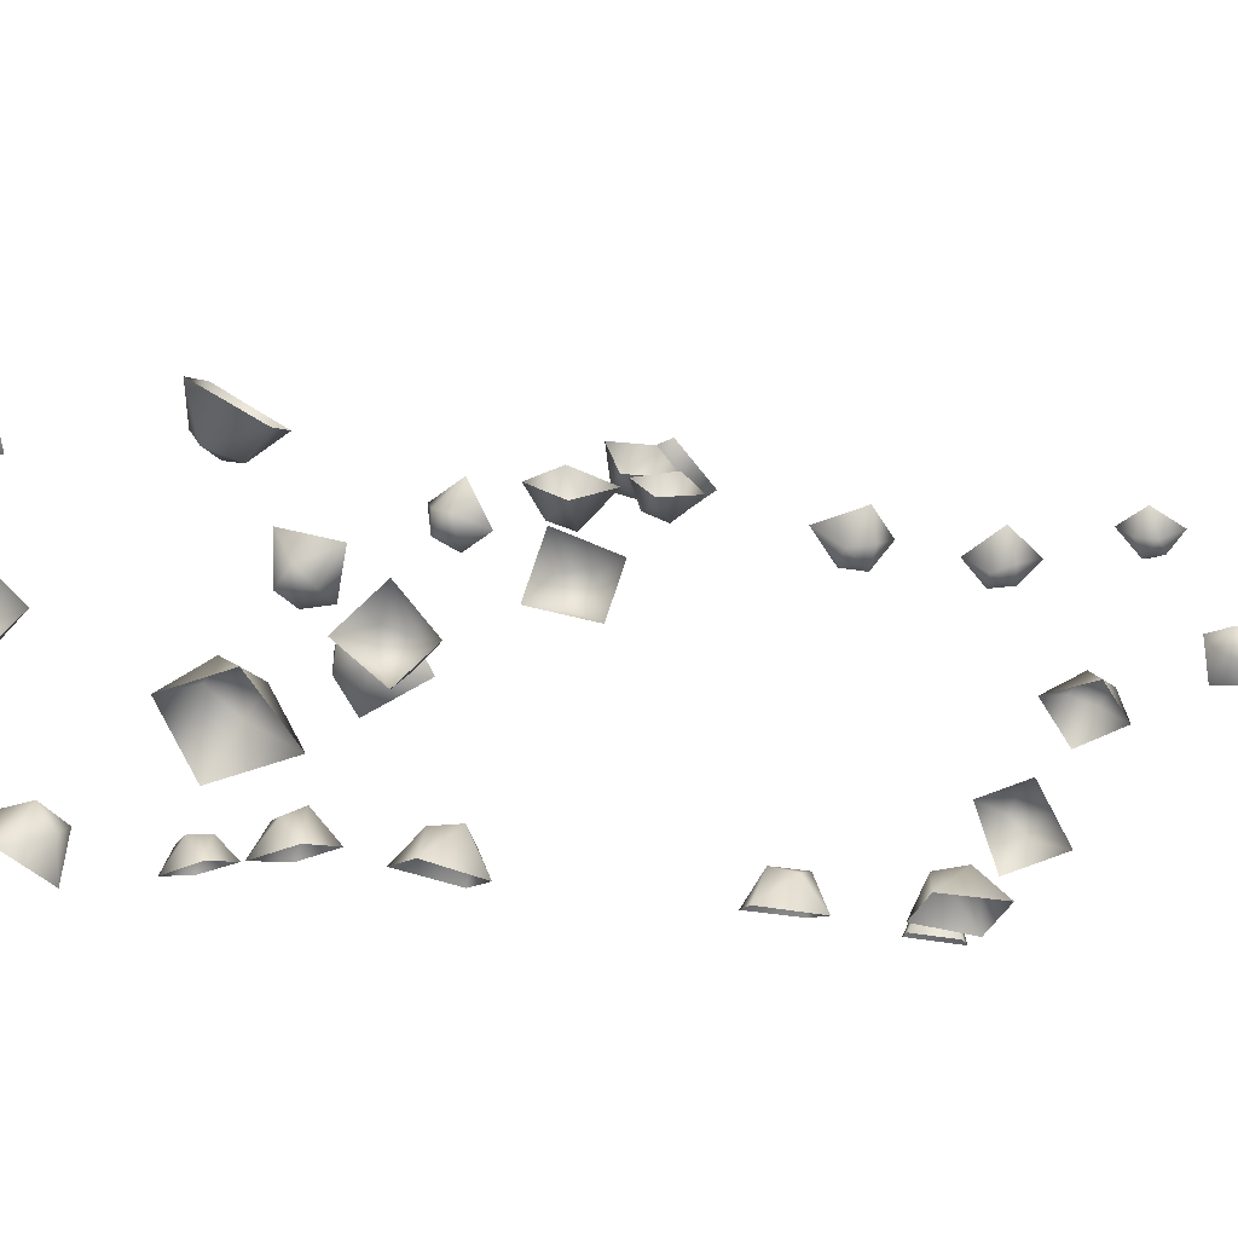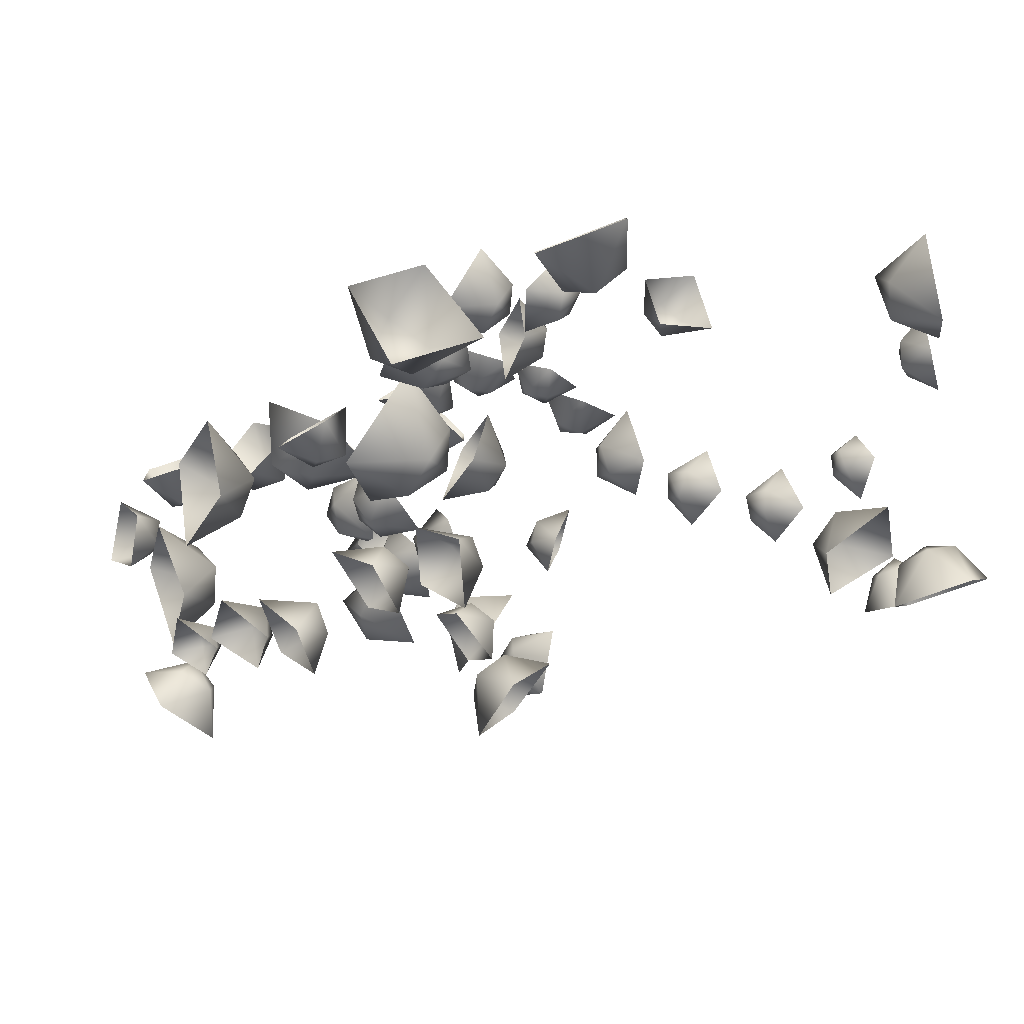
<metadata>
{"format":"obj","ext":"obj","renderer":"f3d","projection":"perspective","resolution":1024,"background":"white","views":[{"elev":42.1,"azim":115.5,"up":"+Y"},{"elev":-6.3,"azim":172.9,"up":"+Y"}]}
</metadata>
<code>
g NewMesh_tris_480
v 0.2217 -0.8673 -3.144
v 0.3863 -1.304 -6.17
v 1.73 -2.262 -4.168
v 0.9194 -2.801 -3.117
v -0.8748 -3.116 -2.667
v 0.7944 -3.772 -4.262
v -0.9275 -3.998 -5.599
v 1.149 -2.931 -5.266
v 10.09 -2.517 -18.84
v 9.291 -5.364 -20.03
v 7.868 -3.136 -19.47
v 8.439 -1.883 -20.04
v 9.914 -1.251 -21.16
v 7.871 -2.685 -21.27
v 9.083 -3.847 -22.81
v 7.871 -3.969 -20.68
v 5.756 3.734 -18
v 3.661 2.591 -20.46
v 5.686 1.302 -18.82
v 5.534 1.569 -17.25
v 4.289 2.54 -15.87
v 4.263 0.5402 -17.66
v 1.902 1.161 -17.9
v 4.21 0.8459 -19.15
v 9.847 -0.2681 -31.95
v 9.666 -3.205 -33.14
v 7.809 -1.442 -32.31
v 7.949 -0.08454 -32.9
v 9.039 0.9169 -34.16
v 7.451 -0.9966 -34.07
v 8.698 -1.785 -35.79
v 7.864 -2.234 -33.54
v 6.528 -6.557 -40.04
v 7.605 -5.447 -38.38
v 5.754 -5.585 -38.88
v 5.409 -6.581 -39.01
v 5.839 -7.898 -38.9
v 5.558 -6.454 -37.91
v 6.779 -7.054 -37.02
v 6.202 -5.684 -37.94
v 3.644 -6.095 -50.7
v 2.495 -6.954 -52.4
v 2.061 -5.717 -51.05
v 2.739 -4.937 -50.95
v 3.881 -4.448 -51.5
v 2.213 -4.75 -51.89
v 2.78 -4.981 -53.35
v 1.902 -5.667 -52.06
v 1.467 2.754 -39.88
v -0.2387 2.153 -40.59
v 1.053 1.361 -39.95
v 1.334 1.686 -39.15
v 1.066 2.514 -38.34
v 0.5034 1.251 -38.97
v -0.7191 1.866 -38.73
v 0.1825 1.271 -39.77
v 5.453 0.4475 -38.18
v 4.587 1.187 -36.25
v 4.683 -0.5351 -37.05
v 5.646 -0.8105 -37.37
v 6.943 -0.3529 -37.39
v 5.678 -0.8472 -36.27
v 6.373 0.2275 -35.3
v 4.908 -0.2449 -36.09
v 3.145 -6.991 -50.55
v 2.12 -8.317 -49.99
v 1.836 -6.897 -50.37
v 2.145 -6.672 -51.1
v 2.694 -7.071 -51.95
v 1.487 -7.21 -51.28
v 1.58 -8.413 -51.66
v 1.456 -7.581 -50.59
v -9.735 2.161 -61.48
v -9.243 2.734 -63.95
v -8.08 1.728 -62.39
v -8.67 0.835 -61.83
v -10.06 0.06641 -61.84
v -8.421 0.3961 -63
v -9.627 0.2236 -64.39
v -8.279 1.404 -63.52
v 2.344 1.363 -67.64
v -0.1093 2.255 -68.31
v 0.634 0.3384 -67.31
v 1.408 0.5265 -66.34
v 2.086 1.74 -65.45
v 0.2075 0.8975 -65.92
v -0.4181 2.706 -65.68
v -0.2912 1.096 -66.98
v 4.153 0.1807 -65.71
v 4.04 -0.5502 -63.38
v 3.806 -1.536 -65.18
v 4.653 -1.363 -65.93
v 5.966 -0.6602 -66.06
v 5.118 -2.059 -65.07
v 6.211 -1.558 -63.8
v 4.414 -1.821 -64.28
v 7.103 -3.973 -63.57
v 5.412 -1.365 -63.62
v 4.814 -3.902 -64
v 5.286 -4.793 -62.95
v 6.201 -4.769 -61.28
v 4.141 -3.995 -62.33
v 4.331 -2.32 -60.88
v 4.161 -2.92 -63.19
v 3.787 4.007 -9.773
v 3.639 3.148 -12.07
v 4.009 2.236 -10.24
v 3.241 2.489 -9.417
v 1.968 3.267 -9.199
v 2.659 1.769 -10.2
v 1.968 3.267 -9.199
v 3.297 1.933 -11.06
v 1.459 2.262 -11.39
v 1.968 3.267 -9.199
v 3.639 3.148 -12.07
v 3.639 3.148 -12.07
v -1.554 -2.445 -18.22
v -1.567 -2.185 -15.75
v -0.03007 -2.525 -17.15
v -0.02923 -1.785 -18.05
v -0.7691 -0.566 -18.59
v 0.3384 -1.129 -17.09
v -0.7691 -0.566 -18.59
v -0.08388 -1.768 -16.29
v -0.6271 0.06638 -16.19
v -0.7691 -0.566 -18.59
v -1.567 -2.185 -15.75
v -1.567 -2.185 -15.75
v -3.048 -3.412 -19.39
v -1.769 -5.286 -20.62
v -1.121 -3.518 -19.51
v -1.619 -3.407 -18.42
v -2.604 -4.15 -17.43
v -0.8063 -4.376 -18.33
v -2.604 -4.15 -17.43
v -0.7447 -4.642 -19.43
v -1.237 -6.169 -18.27
v -2.604 -4.15 -17.43
v -1.769 -5.286 -20.62
v -1.769 -5.286 -20.62
v 1.813 1.767 -41.74
v 1.995 2.187 -39.54
v 1.501 0.6385 -40.53
v 2.178 0.3756 -41.29
v 3.382 0.7595 -41.83
v 2.69 0.1379 -40.34
v 3.382 0.7595 -41.83
v 2.165 0.7362 -39.74
v 3.875 0.9798 -39.65
v 3.382 0.7595 -41.83
v 1.995 2.187 -39.54
v 1.995 2.187 -39.54
v -2.325 -4.051 -34.75
v -2.892 -3.172 -33.44
v -1.677 -3.147 -34.17
v -1.766 -3.099 -34.95
v -2.492 -3.02 -35.66
v -1.981 -2.362 -34.65
v -2.492 -3.02 -35.66
v -2.135 -2.567 -33.96
v -3.092 -1.936 -34.54
v -2.492 -3.02 -35.66
v -2.892 -3.172 -33.44
v -2.892 -3.172 -33.44
v 1.146 2.078 -54.78
v 1.569 1.237 -53.21
v 0.2579 1.358 -54.03
v 0.3363 1.161 -54.85
v 1.09 0.8011 -55.6
v 0.4061 0.3824 -54.41
v 1.09 0.8011 -55.6
v 0.6212 0.6782 -53.69
v 1.503 -0.2933 -54.2
v 1.09 0.8011 -55.6
v 1.569 1.237 -53.21
v 1.569 1.237 -53.21
v -2.923 1.02 -38.83
v -1.52 1.377 -39.95
v -2.134 0.05882 -39.41
v -2.983 -0.002096 -39.51
v -3.855 0.5559 -39.94
v -2.635 -0.08728 -40.33
v -3.855 0.5559 -39.94
v -1.921 0.2709 -40.2
v -2.636 0.821 -41.28
v -3.855 0.5559 -39.94
v -1.52 1.377 -39.95
v -1.52 1.377 -39.95
v -9.726 -7.31 -58.76
v -11.9 -6.587 -59.55
v -10.07 -5.662 -59.44
v -9.215 -6.26 -59.89
v -8.943 -7.535 -60.6
v -9.87 -5.892 -60.81
v -8.943 -7.535 -60.6
v -10.79 -5.717 -60.29
v -10.96 -6.856 -61.76
v -8.943 -7.535 -60.6
v -11.9 -6.587 -59.55
v -11.9 -6.587 -59.55
v 2.53 -2.1 -51.97
v 3.248 -3.781 -53.07
v 1.591 -3.236 -52.59
v 1.389 -2.284 -52.82
v 1.92 -1.238 -53.4
v 1.405 -2.794 -53.74
v 1.92 -1.238 -53.4
v 1.925 -3.538 -53.47
v 2.518 -2.749 -54.78
v 1.92 -1.238 -53.4
v 3.248 -3.781 -53.07
v 3.248 -3.781 -53.07
v -7.248 -3.287 -47.47
v -7.82 -2.14 -48.55
v -6.7 -3.018 -48.57
v -6.875 -3.769 -48.42
v -7.678 -4.382 -48.22
v -7.18 -3.618 -49.17
v -7.678 -4.382 -48.22
v -7.226 -2.877 -49.12
v -8.335 -3.451 -49.46
v -7.678 -4.382 -48.22
v -7.82 -2.14 -48.55
v -7.82 -2.14 -48.55
v -6.374 -2.554 -45.88
v -5.645 -3.498 -44.53
v -5.045 -2.728 -45.71
v -5.334 -1.939 -45.79
v -6.016 -1.216 -45.31
v -4.819 -1.929 -45.07
v -6.016 -1.216 -45.31
v -4.842 -2.71 -44.9
v -5.216 -1.895 -43.84
v -6.016 -1.216 -45.31
v -5.645 -3.498 -44.53
v -5.645 -3.498 -44.53
v 10.71 -7.007 -27.4
v 8.956 -7.755 -25.93
v 8.965 -6.584 -27.6
v 9.505 -7.035 -28.48
v 10.22 -8.258 -28.89
v 8.51 -7.665 -28.36
v 10.22 -8.258 -28.89
v 8.31 -7.439 -27.34
v 8.374 -9.254 -27.71
v 10.22 -8.258 -28.89
v 8.956 -7.755 -25.93
v 8.956 -7.755 -25.93
v 0.21 1.633 0.4284
v 0.9309 0.2584 -1.602
v 1.262 0.03394 0.5266
v 0.2673 0.09519 1.189
v -1.285 0.255 1.051
v 0.2014 -1.004 0.5821
v -1.285 0.255 1.051
v 0.9092 -0.7606 -0.2679
v -0.8599 -1.393 -0.8566
v -1.285 0.255 1.051
v 0.9309 0.2584 -1.602
v 0.9309 0.2584 -1.602
v 0.8387 0.02485 -4.855
v 1.083 2.608 -4.785
v 2.489 0.98 -5.245
v 2.081 0.1839 -6.067
v 0.831 -0.09509 -7.01
v 2.325 1.255 -6.719
v 0.831 -0.09509 -7.01
v 2.274 1.995 -5.84
v 1.074 2.465 -7.368
v 0.831 -0.09509 -7.01
v 1.083 2.608 -4.785
v 1.083 2.608 -4.785
v 0.0567 0.7816 -30.94
v -0.2483 1.327 -28.3
v 1.347 0.1837 -29.49
v 1.815 0.8183 -30.48
v 1.703 2.284 -31.25
v 2.304 1.428 -29.4
v 1.703 2.284 -31.25
v 1.482 1.058 -28.61
v 1.725 3.127 -28.68
v 1.703 2.284 -31.25
v -0.2483 1.327 -28.3
v -0.2483 1.327 -28.3
v -0.1138 -1.868 -10.09
v 0.5221 -0.03854 -11.31
v 1.22 -1.843 -11.17
v 0.4846 -2.612 -11.29
v -0.8792 -2.786 -11.57
v 0.6285 -2.161 -12.31
v -0.8792 -2.786 -11.57
v 1.009 -1.267 -12.02
v -0.3949 -1.139 -13.08
v -0.8792 -2.786 -11.57
v 0.5221 -0.03854 -11.31
v 0.5221 -0.03854 -11.31
v 8.818 0.2999 -27.81
v 8.08 1.108 -25.44
v 8.343 -0.8995 -26.33
v 9.421 -1.066 -26.89
v 10.81 -0.3152 -27.18
v 9.68 -1.04 -25.63
v 10.81 -0.3152 -27.18
v 8.734 -0.4721 -25.28
v 10.46 0.3707 -24.68
v 10.81 -0.3152 -27.18
v 8.08 1.108 -25.44
v 8.08 1.108 -25.44
v 7.148 -6.454 -35.94
v 8.626 -5.222 -35.5
v 7.076 -5.41 -34.89
v 6.862 -6.278 -34.66
v 7.343 -7.387 -34.6
v 7.498 -5.975 -33.99
v 7.343 -7.387 -34.6
v 7.867 -5.33 -34.45
v 8.86 -6.34 -33.9
v 7.343 -7.387 -34.6
v 8.626 -5.222 -35.5
v 8.626 -5.222 -35.5
v -2.371 -7.751 -28.84
v -2.655 -5.62 -28.7
v -1.299 -6.656 -29.35
v -1.594 -7.369 -30
v -2.675 -7.826 -30.61
v -1.7 -6.45 -30.52
v -2.675 -7.826 -30.61
v -1.749 -5.872 -29.76
v -3.019 -5.71 -30.82
v -2.675 -7.826 -30.61
v -2.655 -5.62 -28.7
v -2.655 -5.62 -28.7
v -10.49 -6.411 -53.47
v -11.44 -6.201 -55.01
v -10.19 -5.496 -54.44
v -9.573 -6.026 -54.19
v -9.323 -7.112 -54.14
v -9.575 -6.069 -55.08
v -9.323 -7.112 -54.14
v -10.33 -5.808 -55.21
v -10.05 -7.041 -55.81
v -9.323 -7.112 -54.14
v -11.44 -6.201 -55.01
v -11.44 -6.201 -55.01
v -5.318 -8.106 -70.06
v -7.102 -7.016 -69.6
v -5.337 -6.63 -69.43
v -4.8 -6.78 -70.26
v -4.935 -7.151 -71.51
v -5.392 -5.93 -70.46
v -4.935 -7.151 -71.51
v -6.067 -6.087 -69.81
v -6.643 -5.871 -71.34
v -4.935 -7.151 -71.51
v -7.102 -7.016 -69.6
v -7.102 -7.016 -69.6
v 0.001914 -1.581 -74.77
v -1.47 -1.573 -74.12
v -0.2203 -1.727 -73.59
v 0.2706 -1.193 -73.8
v 0.3272 -0.361 -74.32
v -0.2335 -0.8389 -73.3
v 0.3272 -0.361 -74.32
v -0.7788 -1.294 -73.37
v -1.08 -0.1107 -73.58
v 0.3272 -0.361 -74.32
v -1.47 -1.573 -74.12
v -1.47 -1.573 -74.12
v 8.67 -1.679 -80.77
v 7.72 -3.78 -82.08
v 8.024 -3.341 -79.9
v 7.545 -2.26 -79.52
v 6.695 -0.9911 -80.08
v 6.522 -3.035 -79.75
v 6.695 -0.9911 -80.08
v 7.048 -3.796 -80.47
v 5.355 -2.956 -81.24
v 6.695 -0.9911 -80.08
v 7.72 -3.78 -82.08
v 7.72 -3.78 -82.08
v 6.141 1.461 -14.97
v 4.594 3.167 -14.53
v 4.834 1.333 -13.8
v 5.941 0.9957 -13.33
v 7.404 1.689 -13.17
v 5.455 1.833 -12.46
v 7.404 1.689 -13.17
v 4.611 2.304 -13.13
v 5.878 3.679 -12.3
v 7.404 1.689 -13.17
v 4.594 3.167 -14.53
v 4.594 3.167 -14.53
v 10.22 0.07811 -12.39
v 10.75 0.7884 -10.56
v 9.321 0.03894 -11.16
v 9.389 -0.9167 -11.67
v 10.43 -1.794 -12.04
v 9.591 -1.153 -10.58
v 10.43 -1.794 -12.04
v 9.775 -0.2032 -10.26
v 11.07 -1.355 -9.876
v 10.43 -1.794 -12.04
v 10.75 0.7884 -10.56
v 10.75 0.7884 -10.56
v 0.9761 1.288 -13.49
v -0.3544 -0.3211 -12.61
v 1.547 -0.1655 -12.82
v 2.116 0.8061 -12.39
v 1.694 2.135 -11.66
v 1.785 0.1496 -11.36
v 1.694 2.135 -11.66
v 1.025 -0.5389 -11.85
v 0.3226 0.4537 -10.3
v 1.694 2.135 -11.66
v -0.3544 -0.3211 -12.61
v -0.3544 -0.3211 -12.61
v -0.4099 2.006 -41.51
v -1.412 1.686 -42.5
v -0.6769 0.9983 -41.8
v -0.6741 1.098 -41.04
v -1.129 1.712 -40.39
v -1.381 0.7461 -41.2
v -1.129 1.712 -40.39
v -1.397 0.8614 -41.91
v -2.417 1.28 -41.3
v -1.129 1.712 -40.39
v -1.412 1.686 -42.5
v -1.412 1.686 -42.5
v -4.543 -2.037 -39.92
v -4.203 -0.6728 -38.69
v -3.296 -1.43 -39.74
v -3.576 -1.471 -40.69
v -4.594 -1.067 -41.38
v -3.291 -0.4838 -40.54
v -4.594 -1.067 -41.38
v -3.292 -0.4835 -39.61
v -4.206 0.6865 -40.27
v -4.594 -1.067 -41.38
v -4.203 -0.6728 -38.69
v -4.203 -0.6728 -38.69
v 4.028 -6.728 -48.06
v 4.955 -5.366 -49.1
v 3.72 -5.302 -48.01
v 3.844 -5.726 -47.07
v 4.819 -6.416 -46.44
v 4.471 -4.839 -47.06
v 4.819 -6.416 -46.44
v 4.495 -4.672 -48.02
v 6.03 -4.787 -47.3
v 4.819 -6.416 -46.44
v 4.955 -5.366 -49.1
v 4.955 -5.366 -49.1
v 8.914 -7.442 -32.38
v 8.643 -6.648 -33.65
v 8.404 -6.419 -32.41
v 9.011 -6.459 -31.87
v 10.04 -6.694 -31.9
v 9.164 -5.751 -32.31
v 10.04 -6.694 -31.9
v 8.697 -5.891 -32.9
v 9.951 -5.631 -33.26
v 10.04 -6.694 -31.9
v 8.643 -6.648 -33.65
v 8.643 -6.648 -33.65
v -1.661 -8.488 -31.04
v -2.705 -6.96 -32.47
v -0.9255 -6.994 -31.59
v -0.1849 -7.987 -31.74
v -0.2925 -9.423 -32.49
v -0.1714 -7.389 -32.9
v -0.2925 -9.423 -32.49
v -1.107 -6.697 -32.74
v -1.206 -7.852 -34.42
v -0.2925 -9.423 -32.49
v -2.705 -6.96 -32.47
v -2.705 -6.96 -32.47
v -10.01 -0.06807 -60.81
v -10.43 -1.144 -59.85
v -9.324 -0.5509 -60.05
v -9.295 0.2479 -60.03
v -9.982 1.02 -59.9
v -9.404 0.02161 -59.24
v -9.982 1.02 -59.9
v -9.62 -0.69 -59.36
v -10.46 0.003642 -58.63
v -9.982 1.02 -59.9
v -10.43 -1.144 -59.85
v -10.43 -1.144 -59.85
v 4.591 0.1292 -65.65
v 3.582 1.789 -65.67
v 3.149 0.2102 -65.84
v 3.425 -0.4767 -65.12
v 4.141 -0.4485 -63.98
v 2.659 0.1237 -64.65
v 4.141 -0.4485 -63.98
v 2.659 0.8673 -65.28
v 2.889 1.331 -63.66
v 4.141 -0.4485 -63.98
v 3.582 1.789 -65.67
v 3.582 1.789 -65.67
v 0.8939 2.269 -61.18
v 0.5912 1.59 -59.8
v 0.1846 1.337 -61.04
v 0.7526 1.227 -61.65
v 1.842 1.263 -61.72
v 0.8138 0.5053 -61.16
v 1.842 1.263 -61.72
v 0.4266 0.7716 -60.52
v 1.678 0.2796 -60.24
v 1.842 1.263 -61.72
v 0.5912 1.59 -59.8
v 0.5912 1.59 -59.8
v -9.51 -1.501 -51.96
v -9.901 -2.293 -52.95
v -8.891 -2.021 -52.54
v -8.761 -2.105 -51.85
v -9.24 -2.379 -51.12
v -8.788 -2.791 -52.12
v -9.24 -2.379 -51.12
v -9.081 -2.653 -52.7
v -9.627 -3.462 -52.08
v -9.24 -2.379 -51.12
v -9.901 -2.293 -52.95
v -9.901 -2.293 -52.95
f 111 110 108
f 108 110 107
f 108 107 105
f 105 107 106
f 105 109 108
f 116 107 112
f 112 107 110
f 112 110 113
f 113 110 114
f 113 115 112
f 123 122 120
f 120 122 119
f 120 119 117
f 117 119 118
f 117 121 120
f 128 119 124
f 124 119 122
f 124 122 125
f 125 122 126
f 125 127 124
f 135 134 132
f 132 134 131
f 132 131 129
f 129 131 130
f 129 133 132
f 140 131 136
f 136 131 134
f 136 134 137
f 137 134 138
f 137 139 136
f 147 146 144
f 144 146 143
f 144 143 141
f 141 143 142
f 141 145 144
f 152 143 148
f 148 143 146
f 148 146 149
f 149 146 150
f 149 151 148
f 159 158 156
f 156 158 155
f 156 155 153
f 153 155 154
f 153 157 156
f 164 155 160
f 160 155 158
f 160 158 161
f 161 158 162
f 161 163 160
f 171 170 168
f 168 170 167
f 168 167 165
f 165 167 166
f 165 169 168
f 176 167 172
f 172 167 170
f 172 170 173
f 173 170 174
f 173 175 172
f 183 182 180
f 180 182 179
f 180 179 177
f 177 179 178
f 177 181 180
f 188 179 184
f 184 179 182
f 184 182 185
f 185 182 186
f 185 187 184
f 195 194 192
f 192 194 191
f 192 191 189
f 189 191 190
f 189 193 192
f 200 191 196
f 196 191 194
f 196 194 197
f 197 194 198
f 197 199 196
f 207 206 204
f 204 206 203
f 204 203 201
f 201 203 202
f 201 205 204
f 212 203 208
f 208 203 206
f 208 206 209
f 209 206 210
f 209 211 208
f 219 218 216
f 216 218 215
f 216 215 213
f 213 215 214
f 213 217 216
f 224 215 220
f 220 215 218
f 220 218 221
f 221 218 222
f 221 223 220
f 231 230 228
f 228 230 227
f 228 227 225
f 225 227 226
f 225 229 228
f 236 227 232
f 232 227 230
f 232 230 233
f 233 230 234
f 233 235 232
f 243 242 240
f 240 242 239
f 240 239 237
f 237 239 238
f 237 241 240
f 248 239 244
f 244 239 242
f 244 242 245
f 245 242 246
f 245 247 244
f 255 254 252
f 252 254 251
f 252 251 249
f 249 251 250
f 249 253 252
f 260 251 256
f 256 251 254
f 256 254 257
f 257 254 258
f 257 259 256
f 267 266 264
f 264 266 263
f 264 263 261
f 261 263 262
f 261 265 264
f 272 263 268
f 268 263 266
f 268 266 269
f 269 266 270
f 269 271 268
f 279 278 276
f 276 278 275
f 276 275 273
f 273 275 274
f 273 277 276
f 284 275 280
f 280 275 278
f 280 278 281
f 281 278 282
f 281 283 280
f 291 290 288
f 288 290 287
f 288 287 285
f 285 287 286
f 285 289 288
f 296 287 292
f 292 287 290
f 292 290 293
f 293 290 294
f 293 295 292
f 303 302 300
f 300 302 299
f 300 299 297
f 297 299 298
f 297 301 300
f 308 299 304
f 304 299 302
f 304 302 305
f 305 302 306
f 305 307 304
f 315 314 312
f 312 314 311
f 312 311 309
f 309 311 310
f 309 313 312
f 320 311 316
f 316 311 314
f 316 314 317
f 317 314 318
f 317 319 316
f 327 326 324
f 324 326 323
f 324 323 321
f 321 323 322
f 321 325 324
f 332 323 328
f 328 323 326
f 328 326 329
f 329 326 330
f 329 331 328
f 339 338 336
f 336 338 335
f 336 335 333
f 333 335 334
f 333 337 336
f 344 335 340
f 340 335 338
f 340 338 341
f 341 338 342
f 341 343 340
f 351 350 348
f 348 350 347
f 348 347 345
f 345 347 346
f 345 349 348
f 356 347 352
f 352 347 350
f 352 350 353
f 353 350 354
f 353 355 352
f 363 362 360
f 360 362 359
f 360 359 357
f 357 359 358
f 357 361 360
f 368 359 364
f 364 359 362
f 364 362 365
f 365 362 366
f 365 367 364
f 375 374 372
f 372 374 371
f 372 371 369
f 369 371 370
f 369 373 372
f 380 371 376
f 376 371 374
f 376 374 377
f 377 374 378
f 377 379 376
f 387 386 384
f 384 386 383
f 384 383 381
f 381 383 382
f 381 385 384
f 392 383 388
f 388 383 386
f 388 386 389
f 389 386 390
f 389 391 388
f 399 398 396
f 396 398 395
f 396 395 393
f 393 395 394
f 393 397 396
f 404 395 400
f 400 395 398
f 400 398 401
f 401 398 402
f 401 403 400
f 411 410 408
f 408 410 407
f 408 407 405
f 405 407 406
f 405 409 408
f 416 407 412
f 412 407 410
f 412 410 413
f 413 410 414
f 413 415 412
f 423 422 420
f 420 422 419
f 420 419 417
f 417 419 418
f 417 421 420
f 428 419 424
f 424 419 422
f 424 422 425
f 425 422 426
f 425 427 424
f 435 434 432
f 432 434 431
f 432 431 429
f 429 431 430
f 429 433 432
f 440 431 436
f 436 431 434
f 436 434 437
f 437 434 438
f 437 439 436
f 447 446 444
f 444 446 443
f 444 443 441
f 441 443 442
f 441 445 444
f 452 443 448
f 448 443 446
f 448 446 449
f 449 446 450
f 449 451 448
f 459 458 456
f 456 458 455
f 456 455 453
f 453 455 454
f 453 457 456
f 464 455 460
f 460 455 458
f 460 458 461
f 461 458 462
f 461 463 460
f 471 470 468
f 468 470 467
f 468 467 465
f 465 467 466
f 465 469 468
f 476 467 472
f 472 467 470
f 472 470 473
f 473 470 474
f 473 475 472
f 483 482 480
f 480 482 479
f 480 479 477
f 477 479 478
f 477 481 480
f 488 479 484
f 484 479 482
f 484 482 485
f 485 482 486
f 485 487 484
f 495 494 492
f 492 494 491
f 492 491 489
f 489 491 490
f 489 493 492
f 500 491 496
f 496 491 494
f 496 494 497
f 497 494 498
f 497 499 496
f 507 506 504
f 504 506 503
f 504 503 501
f 501 503 502
f 501 505 504
f 512 503 508
f 508 503 506
f 508 506 509
f 509 506 510
f 509 511 508
f 519 518 516
f 516 518 515
f 516 515 513
f 513 515 514
f 513 517 516
f 524 515 520
f 520 515 518
f 520 518 521
f 521 518 522
f 521 523 520
f 2 3 8
f 2 8 7
f 7 8 6
f 7 6 5
f 5 6 4
f 5 4 1
f 1 4 3
f 1 3 2
f 10 11 16
f 10 16 15
f 15 16 14
f 15 14 13
f 13 14 12
f 13 12 9
f 9 12 11
f 9 11 10
f 18 19 24
f 18 24 23
f 23 24 22
f 23 22 21
f 21 22 20
f 21 20 17
f 17 20 19
f 17 19 18
f 26 27 32
f 26 32 31
f 31 32 30
f 31 30 29
f 29 30 28
f 29 28 25
f 25 28 27
f 25 27 26
f 34 35 40
f 34 40 39
f 39 40 38
f 39 38 37
f 37 38 36
f 37 36 33
f 33 36 35
f 33 35 34
f 42 43 48
f 42 48 47
f 47 48 46
f 47 46 45
f 45 46 44
f 45 44 41
f 41 44 43
f 41 43 42
f 50 51 56
f 50 56 55
f 55 56 54
f 55 54 53
f 53 54 52
f 53 52 49
f 49 52 51
f 49 51 50
f 58 59 64
f 58 64 63
f 63 64 62
f 63 62 61
f 61 62 60
f 61 60 57
f 57 60 59
f 57 59 58
f 66 67 72
f 66 72 71
f 71 72 70
f 71 70 69
f 69 70 68
f 69 68 65
f 65 68 67
f 65 67 66
f 74 75 80
f 74 80 79
f 79 80 78
f 79 78 77
f 77 78 76
f 77 76 73
f 73 76 75
f 73 75 74
f 82 83 88
f 82 88 87
f 87 88 86
f 87 86 85
f 85 86 84
f 85 84 81
f 81 84 83
f 81 83 82
f 90 91 96
f 90 96 95
f 95 96 94
f 95 94 93
f 93 94 92
f 93 92 89
f 89 92 91
f 89 91 90
f 98 99 104
f 98 104 103
f 103 104 102
f 103 102 101
f 101 102 100
f 101 100 97
f 97 100 99
f 97 99 98
f 3 4 6
f 3 6 8
f 11 12 14
f 11 14 16
f 19 20 22
f 19 22 24
f 27 28 30
f 27 30 32
f 35 36 38
f 35 38 40
f 43 44 46
f 43 46 48
f 51 52 54
f 51 54 56
f 59 60 62
f 59 62 64
f 67 68 70
f 67 70 72
f 75 76 78
f 75 78 80
f 83 84 86
f 83 86 88
f 91 92 94
f 91 94 96
f 99 100 102
f 99 102 104

</code>
